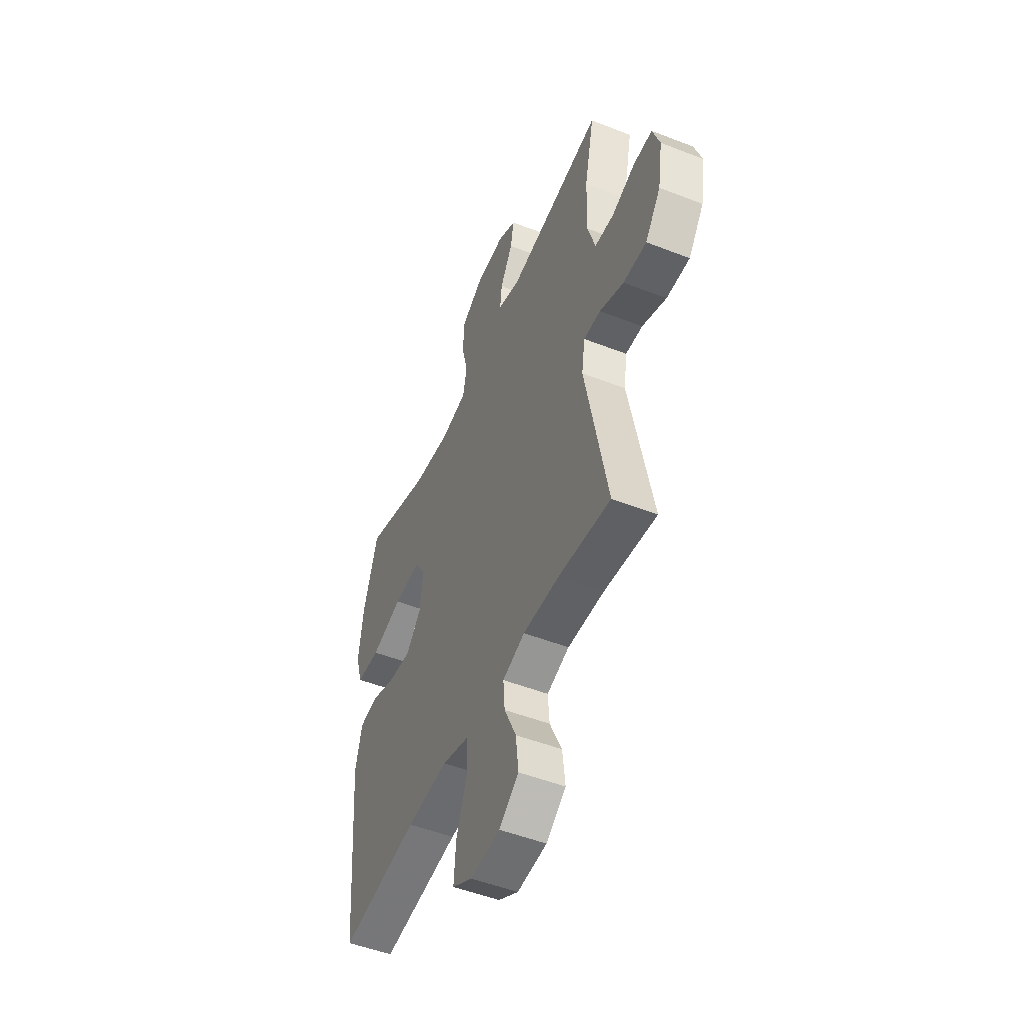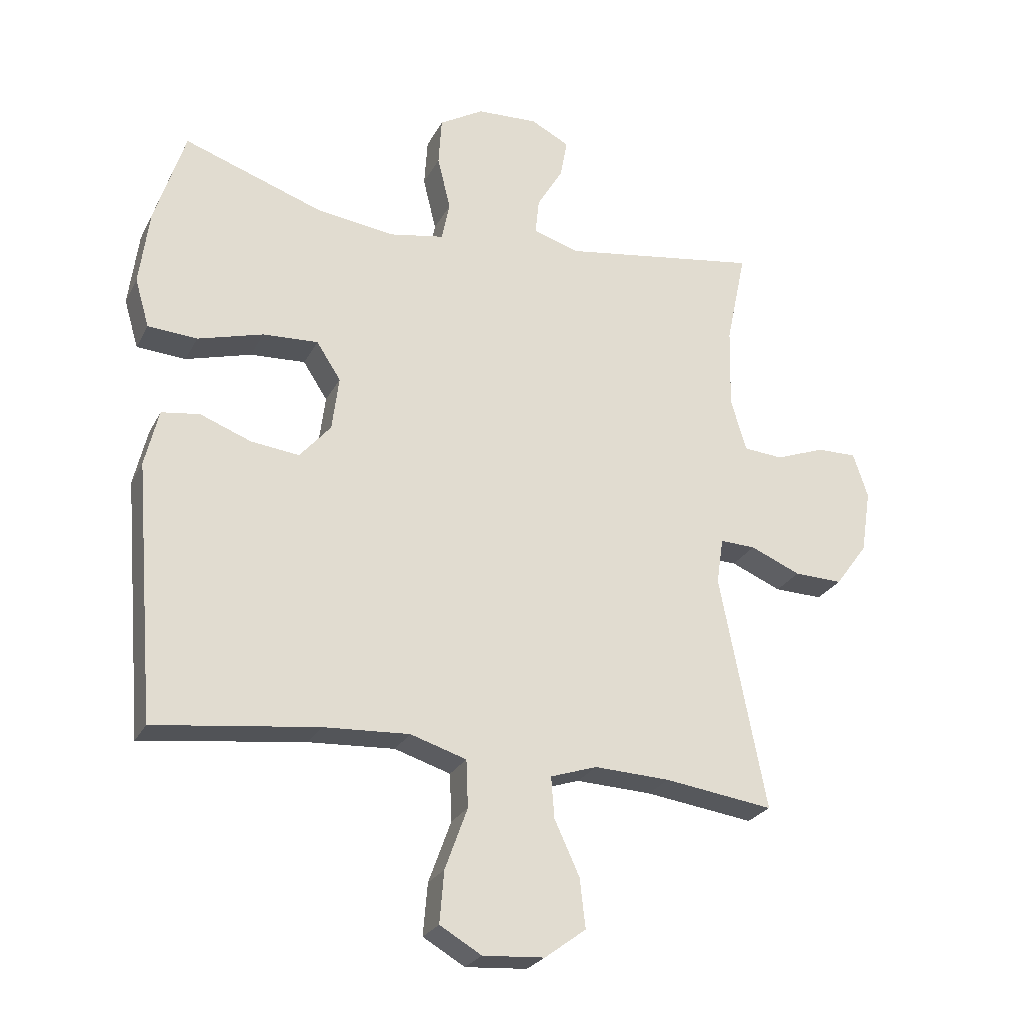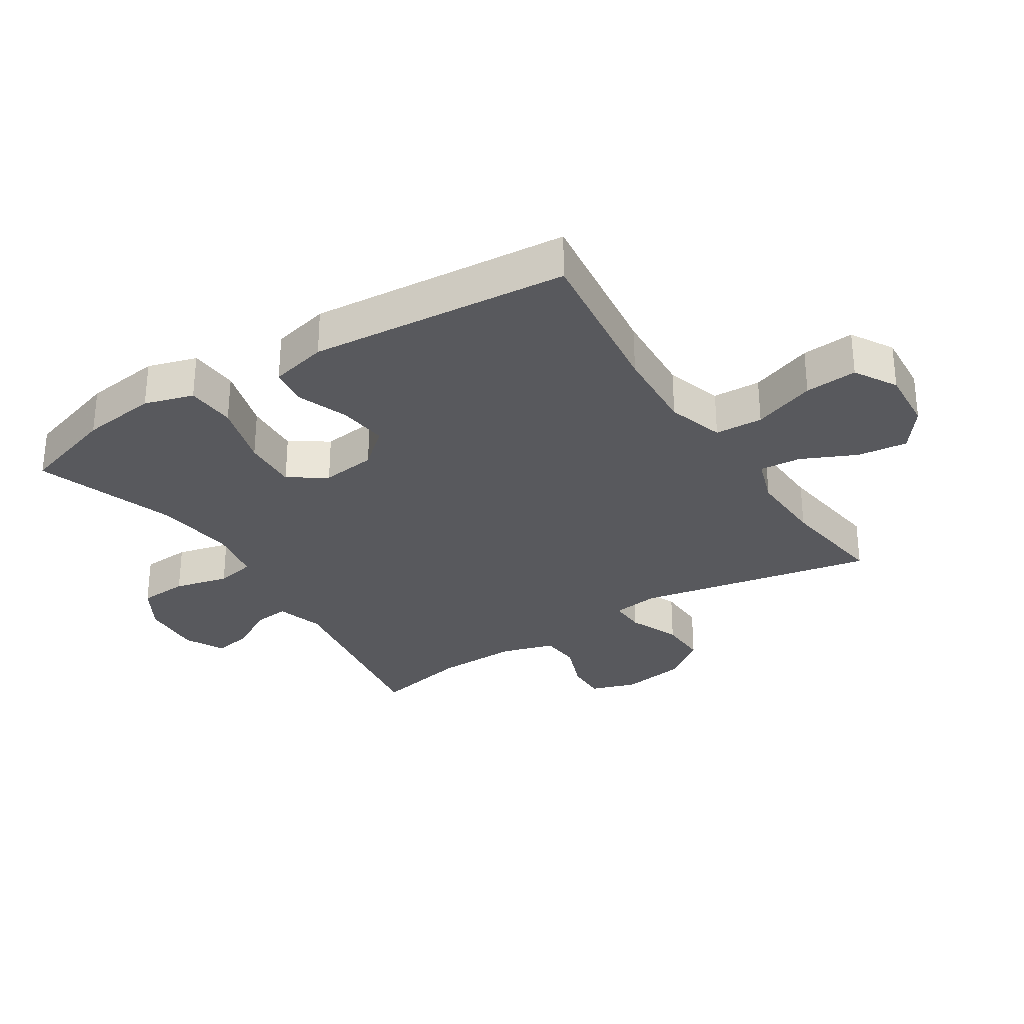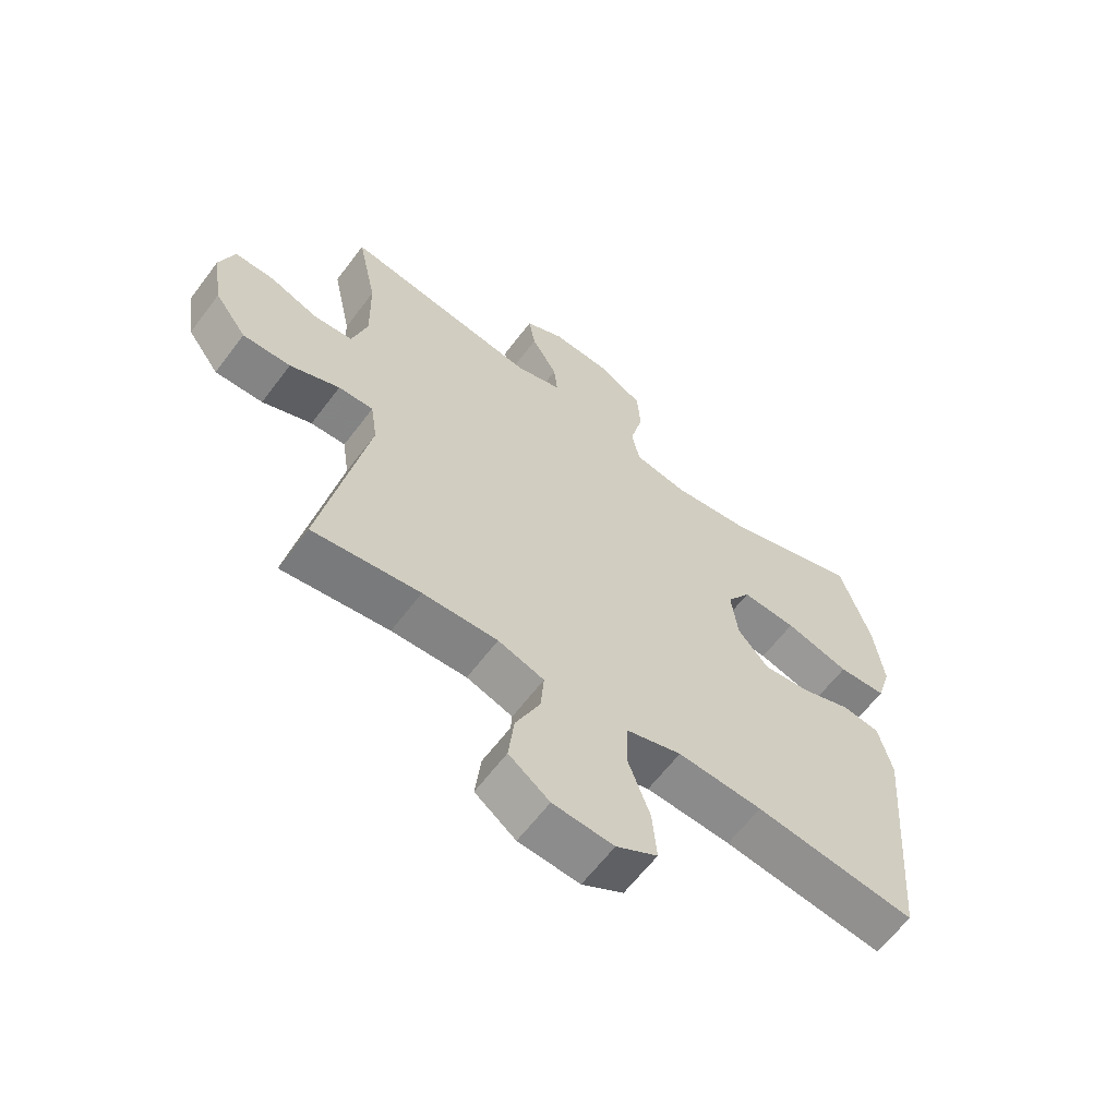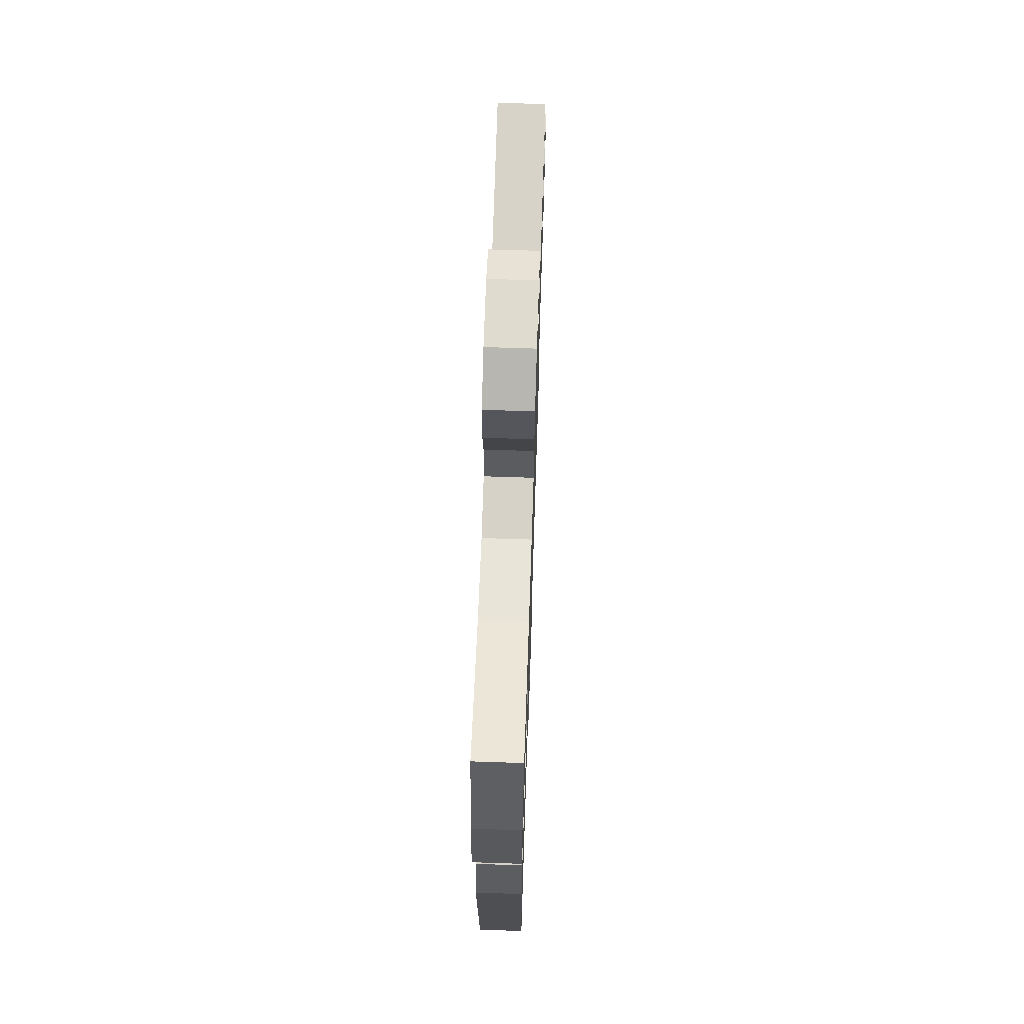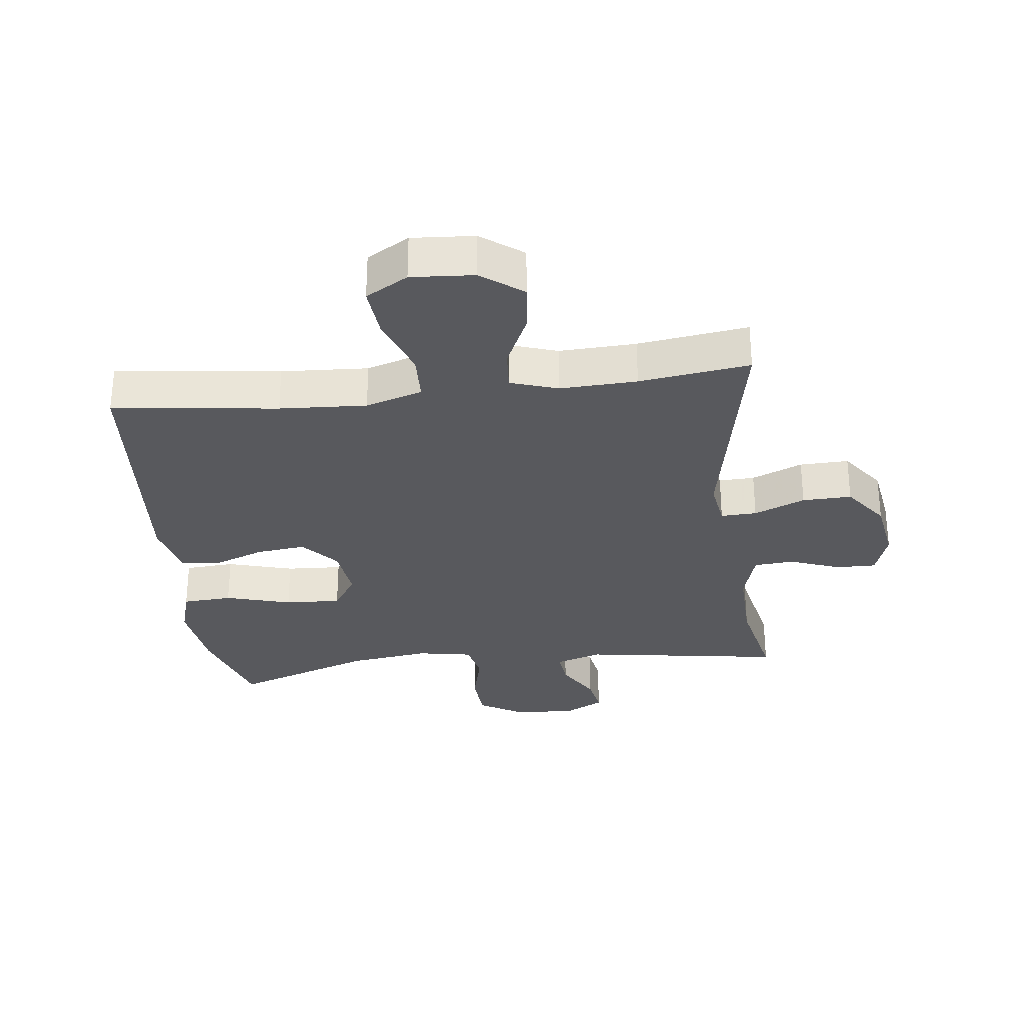
<metadata>
{"format":"obj","ext":"obj","renderer":"f3d","projection":"perspective","resolution":1024,"background":"white","views":[{"elev":-50.3,"azim":-113.2,"up":"+Z"},{"elev":-25.5,"azim":158.0,"up":"+Z"},{"elev":-30.1,"azim":122.5,"up":"+Y"},{"elev":-62.3,"azim":-36.9,"up":"+Z"},{"elev":67.5,"azim":91.9,"up":"+Z"},{"elev":-30.2,"azim":-173.1,"up":"+Y"}]}
</metadata>
<code>
v 0.5 0.07 0.5
v 0.549 0.07 0.346
v 0.565 0.07 0.225
v 0.542 0.07 0.147
v 0.463 0.07 0.142
v 0.358 0.07 0.172
v 0.269 0.07 0.177
v 0.23 0.07 0.117
v 0.241 0.07 0.03
v 0.291 0.07 -0.028
v 0.369 0.07 -0.019
v 0.451 0.07 0.012
v 0.512 0.07 0.003
v 0.534 0.07 -0.088
v 0.5 0.07 -0.5
v 0.238 0.07 -0.467
v 0.1 0.07 -0.459
v 0.01 0.07 -0.487
v 0.007 0.07 -0.563
v 0.043 0.07 -0.662
v 0.05 0.07 -0.745
v -0.017 0.07 -0.784
v -0.116 0.07 -0.777
v -0.182 0.07 -0.728
v -0.173 0.07 -0.649
v -0.133 0.07 -0.562
v -0.128 0.07 -0.496
v -0.203 0.07 -0.471
v -0.325 0.07 -0.476
v -0.5 0.07 -0.5
v -0.426 0.07 -0.122
v -0.437 0.07 -0.048
v -0.494 0.07 -0.05
v -0.575 0.07 -0.084
v -0.653 0.07 -0.086
v -0.705 0.07 -0.015
v -0.721 0.07 0.087
v -0.697 0.07 0.159
v -0.633 0.07 0.158
v -0.554 0.07 0.128
v -0.49 0.07 0.133
v -0.465 0.07 0.218
v -0.468 0.07 0.348
v -0.5 0.07 0.5
v -0.182 0.07 0.451
v -0.107 0.07 0.474
v -0.113 0.07 0.531
v -0.155 0.07 0.602
v -0.166 0.07 0.664
v -0.104 0.07 0.696
v -0.006 0.07 0.691
v 0.065 0.07 0.649
v 0.07 0.07 0.571
v 0.049 0.07 0.485
v 0.062 0.07 0.422
v 0.149 0.07 0.406
v 0.277 0.07 0.423
v 0.5 0 0.5
v 0.549 0 0.346
v 0.565 0 0.225
v 0.542 0 0.147
v 0.463 0 0.142
v 0.358 0 0.172
v 0.269 0 0.177
v 0.23 0 0.117
v 0.241 0 0.03
v 0.291 0 -0.028
v 0.369 0 -0.019
v 0.451 0 0.012
v 0.512 0 0.003
v 0.534 0 -0.088
v 0.5 0 -0.5
v 0.238 0 -0.467
v 0.1 0 -0.459
v 0.01 0 -0.487
v 0.007 0 -0.563
v 0.043 0 -0.662
v 0.05 0 -0.745
v -0.017 0 -0.784
v -0.116 0 -0.777
v -0.182 0 -0.728
v -0.173 0 -0.649
v -0.133 0 -0.562
v -0.128 0 -0.496
v -0.203 0 -0.471
v -0.325 0 -0.476
v -0.5 0 -0.5
v -0.426 0 -0.122
v -0.437 0 -0.048
v -0.494 0 -0.05
v -0.575 0 -0.084
v -0.653 0 -0.086
v -0.705 0 -0.015
v -0.721 0 0.087
v -0.697 0 0.159
v -0.633 0 0.158
v -0.554 0 0.128
v -0.49 0 0.133
v -0.465 0 0.218
v -0.468 0 0.348
v -0.5 0 0.5
v -0.182 0 0.451
v -0.107 0 0.474
v -0.113 0 0.531
v -0.155 0 0.602
v -0.166 0 0.664
v -0.104 0 0.696
v -0.006 0 0.691
v 0.065 0 0.649
v 0.07 0 0.571
v 0.049 0 0.485
v 0.062 0 0.422
v 0.149 0 0.406
v 0.277 0 0.423
f 52 53 54
f 51 52 54
f 50 51 54
f 49 50 54
f 48 49 54
f 47 48 54
f 46 47 54 55
f 45 46 55
f 43 44 45
f 45 55 56
f 43 45 56
f 42 43 56
f 38 39 40
f 37 38 40
f 36 37 40
f 35 36 40
f 34 35 40
f 33 34 40
f 32 33 40 41
f 29 30 31
f 28 29 31 32
f 42 56 57
f 41 42 57
f 32 41 57
f 28 32 57
f 27 28 57
f 24 25 26
f 23 24 26
f 22 23 26
f 21 22 26
f 20 21 26
f 19 20 26
f 14 15 16
f 13 14 16
f 12 13 16
f 11 12 16
f 10 11 16 17
f 9 10 17 18
f 4 5 6
f 3 4 6
f 2 3 6
f 1 2 6
f 57 1 6
f 57 6 7
f 18 19 26 27
f 8 9 18 27
f 8 27 57
f 7 8 57
f 111 110 109
f 111 109 108
f 111 108 107
f 111 107 106
f 111 106 105
f 111 105 104
f 112 111 104 103
f 112 103 102
f 102 101 100
f 113 112 102
f 113 102 100
f 113 100 99
f 97 96 95
f 97 95 94
f 97 94 93
f 97 93 92
f 97 92 91
f 97 91 90
f 98 97 90 89
f 88 87 86
f 89 88 86 85
f 114 113 99
f 114 99 98
f 114 98 89
f 114 89 85
f 114 85 84
f 83 82 81
f 83 81 80
f 83 80 79
f 83 79 78
f 83 78 77
f 83 77 76
f 73 72 71
f 73 71 70
f 73 70 69
f 73 69 68
f 74 73 68 67
f 75 74 67 66
f 63 62 61
f 63 61 60
f 63 60 59
f 63 59 58
f 63 58 114
f 64 63 114
f 84 83 76 75
f 84 75 66 65
f 114 84 65
f 114 65 64
f 1 58 59 2
f 2 59 60 3
f 3 60 61 4
f 4 61 62 5
f 5 62 63 6
f 6 63 64 7
f 7 64 65 8
f 8 65 66 9
f 9 66 67 10
f 10 67 68 11
f 11 68 69 12
f 12 69 70 13
f 13 70 71 14
f 14 71 72 15
f 15 72 73 16
f 16 73 74 17
f 17 74 75 18
f 18 75 76 19
f 19 76 77 20
f 20 77 78 21
f 21 78 79 22
f 22 79 80 23
f 23 80 81 24
f 24 81 82 25
f 25 82 83 26
f 26 83 84 27
f 27 84 85 28
f 28 85 86 29
f 29 86 87 30
f 30 87 88 31
f 31 88 89 32
f 32 89 90 33
f 33 90 91 34
f 34 91 92 35
f 35 92 93 36
f 36 93 94 37
f 37 94 95 38
f 38 95 96 39
f 39 96 97 40
f 40 97 98 41
f 41 98 99 42
f 42 99 100 43
f 43 100 101 44
f 44 101 102 45
f 45 102 103 46
f 46 103 104 47
f 47 104 105 48
f 48 105 106 49
f 49 106 107 50
f 50 107 108 51
f 51 108 109 52
f 52 109 110 53
f 53 110 111 54
f 54 111 112 55
f 55 112 113 56
f 56 113 114 57
f 57 114 58 1

</code>
